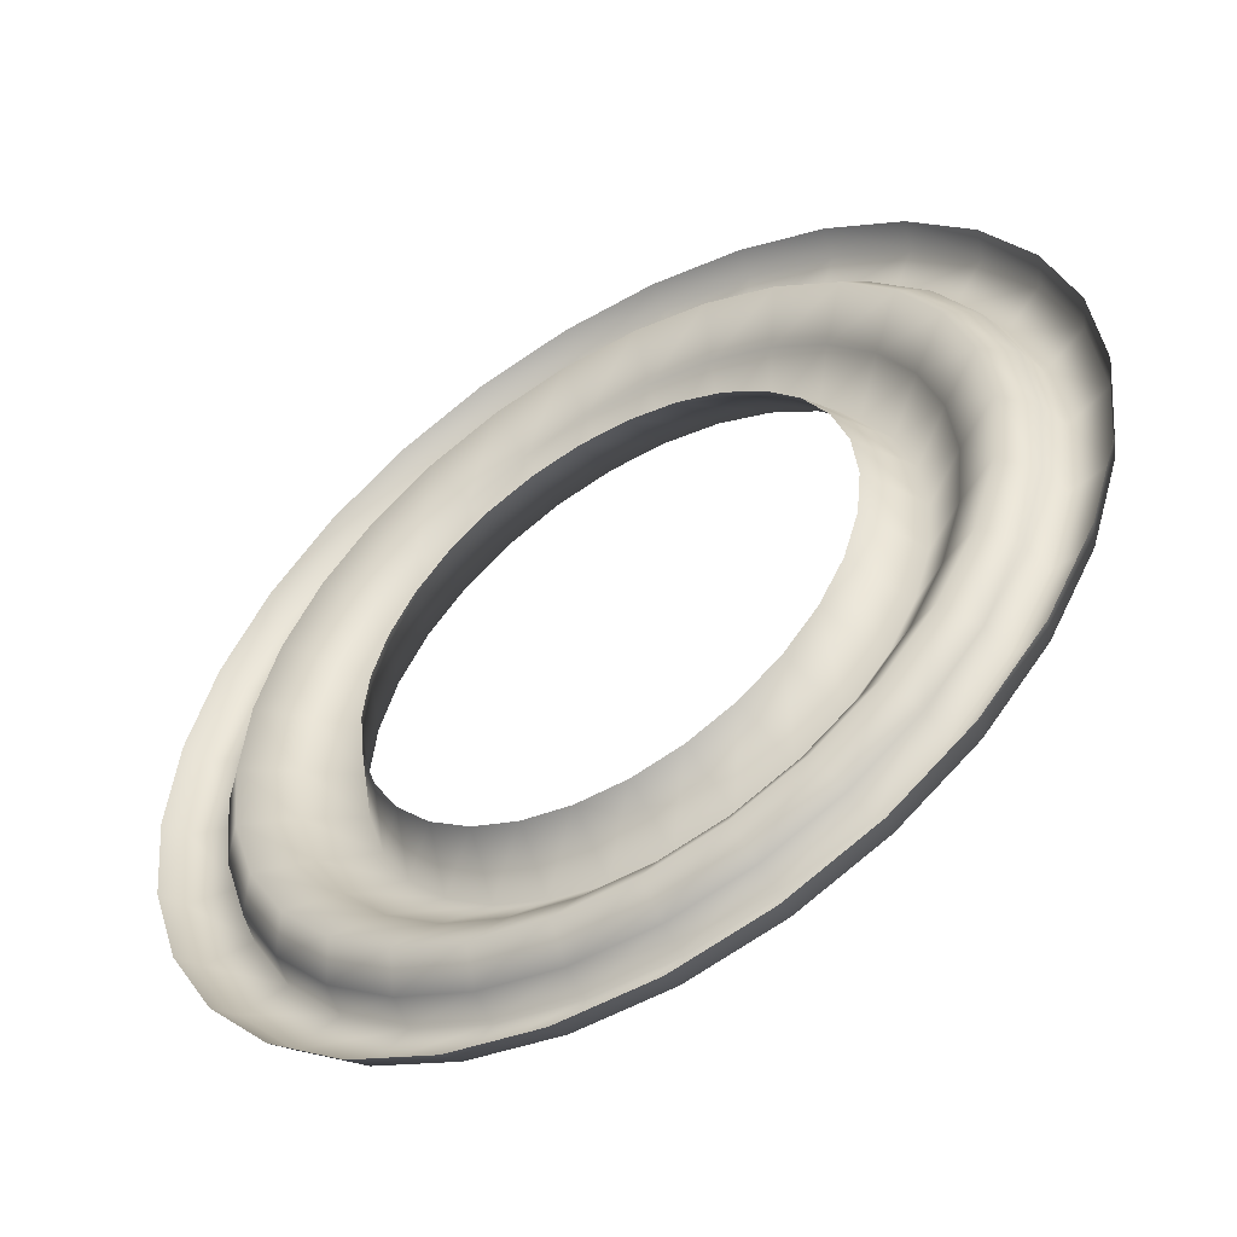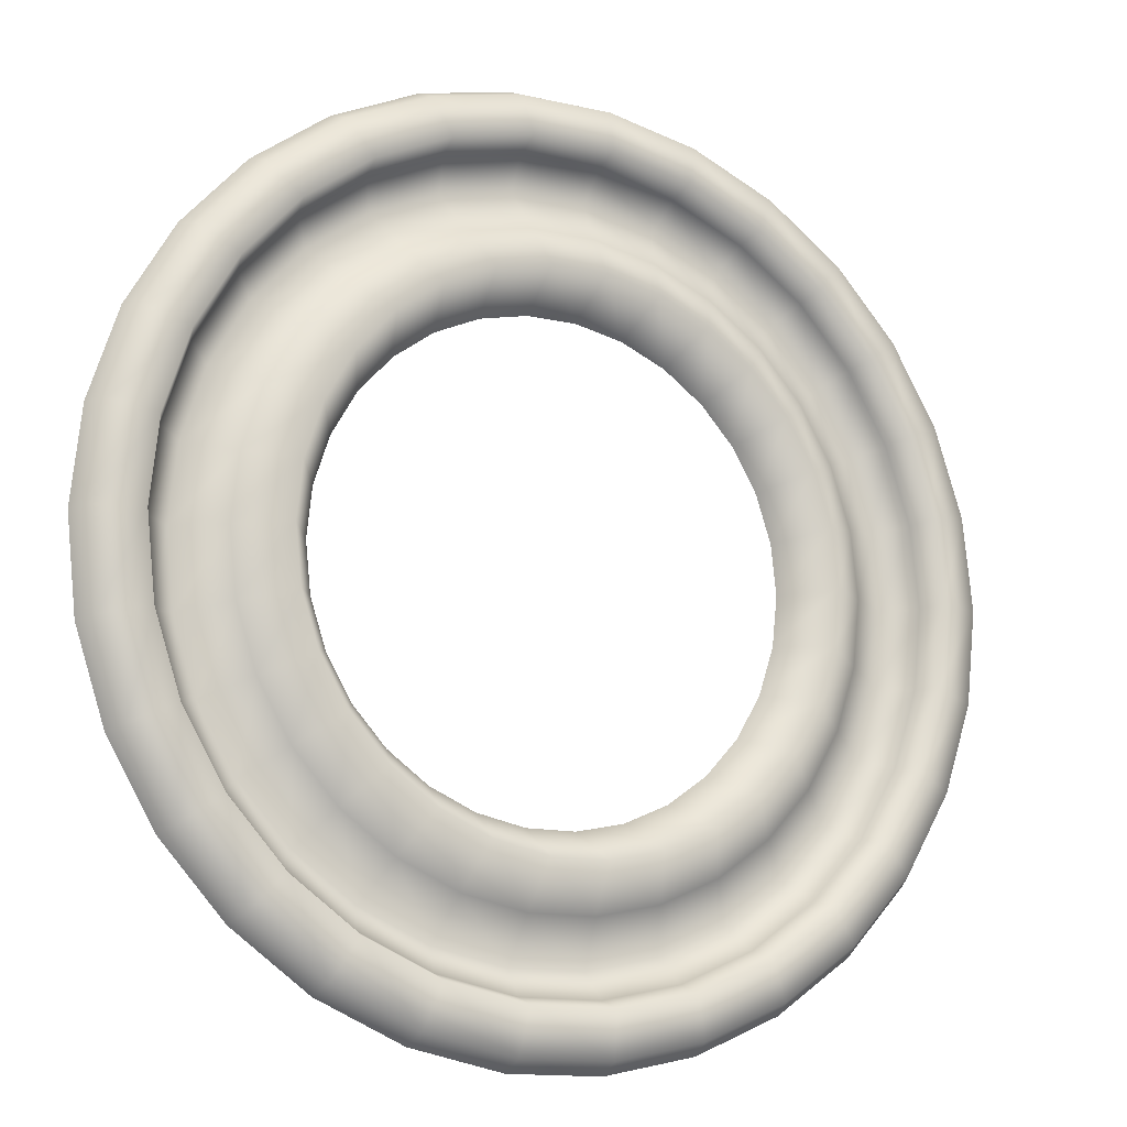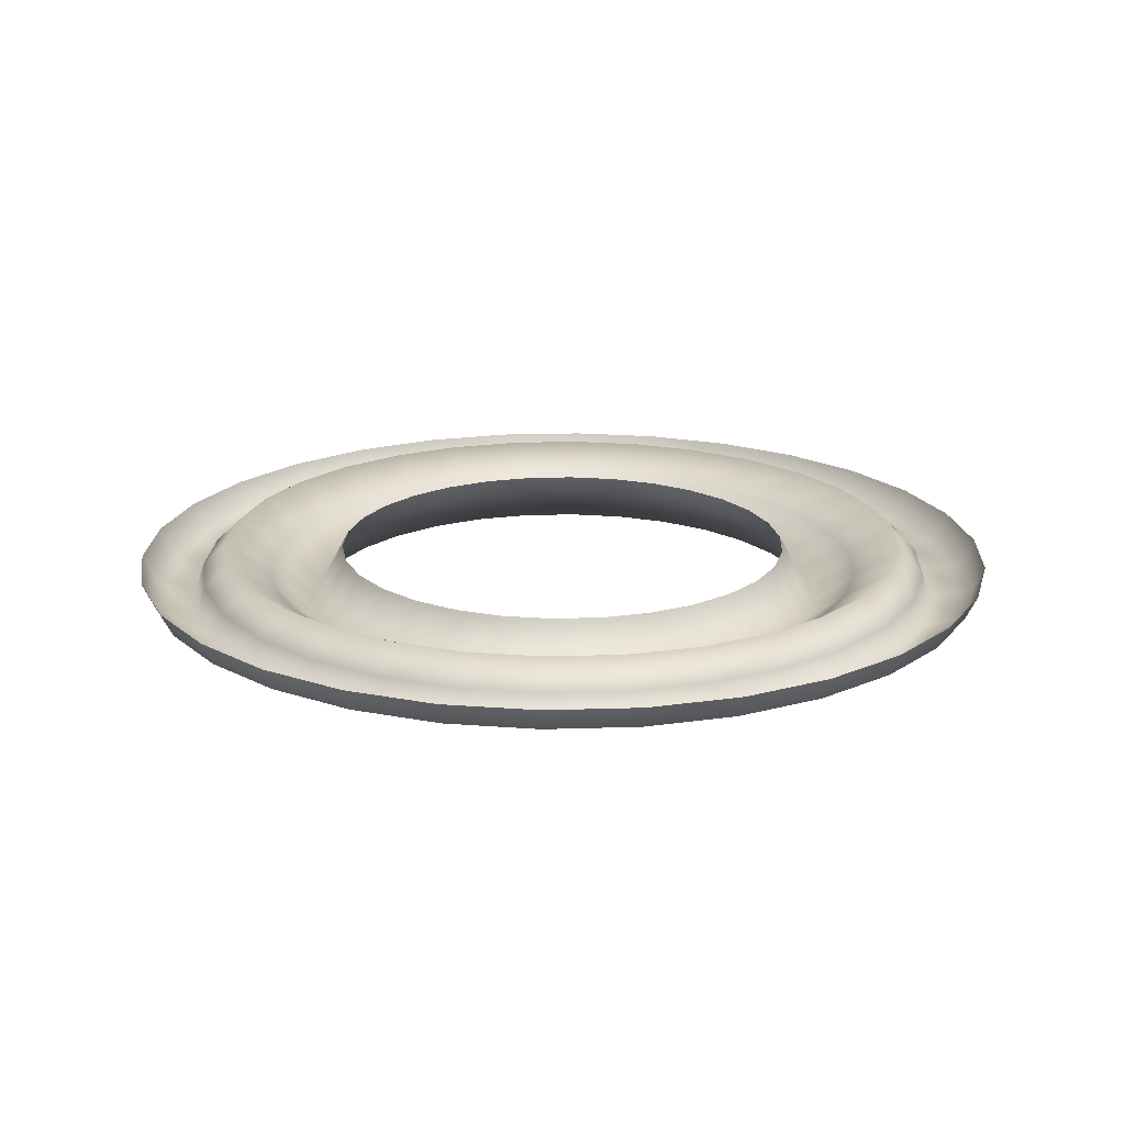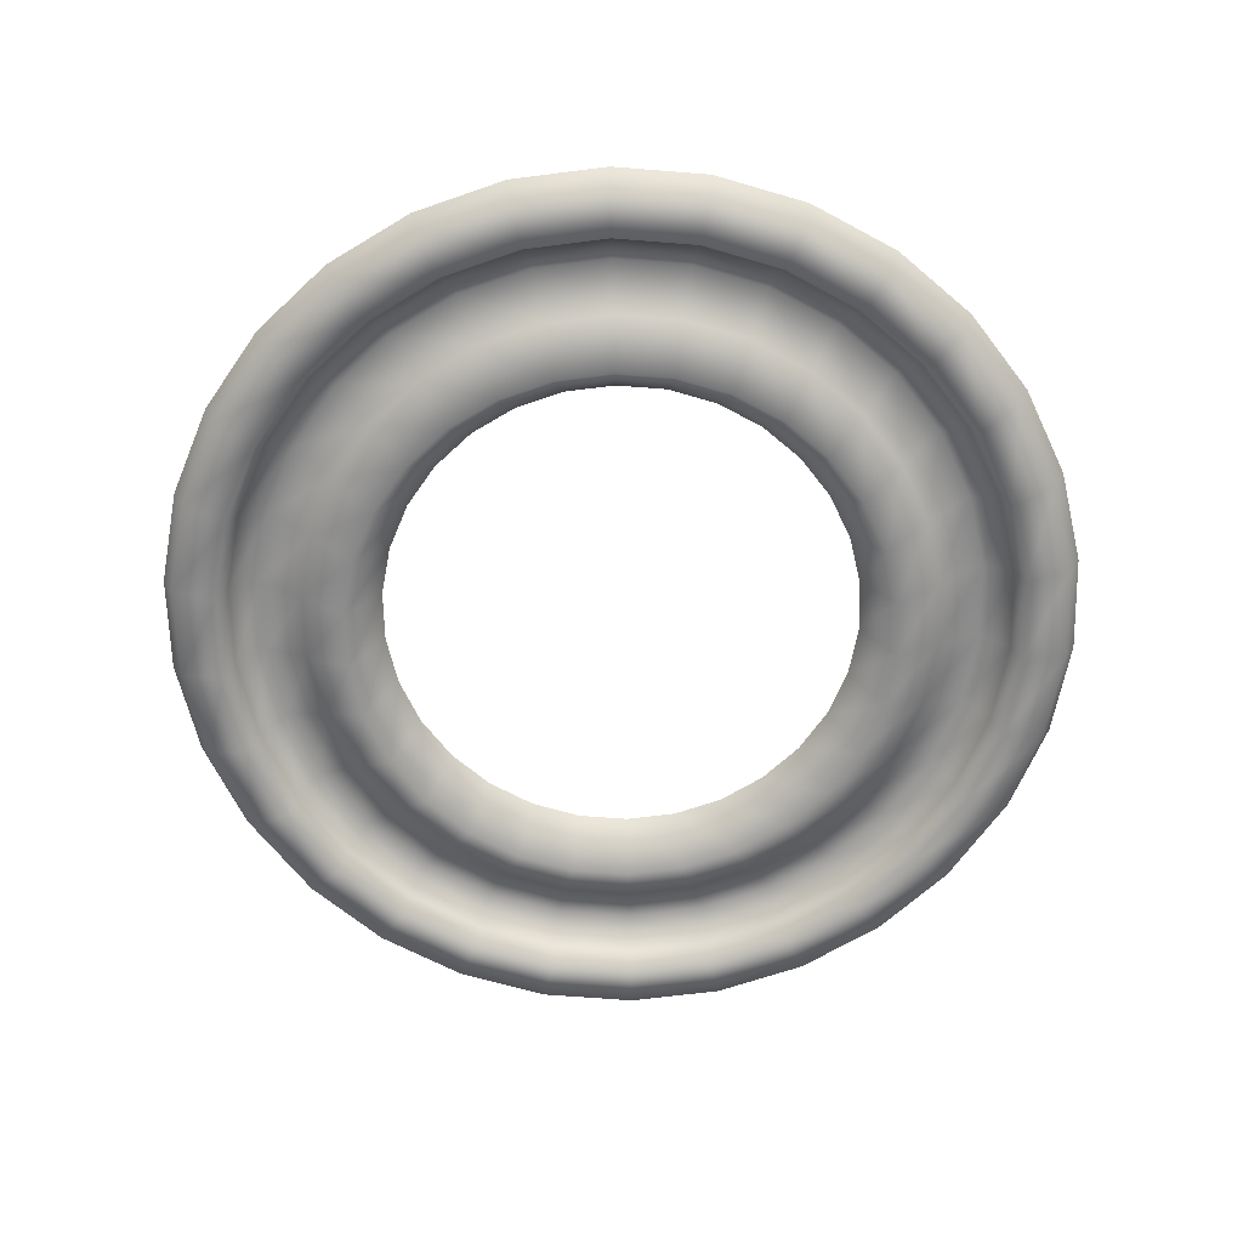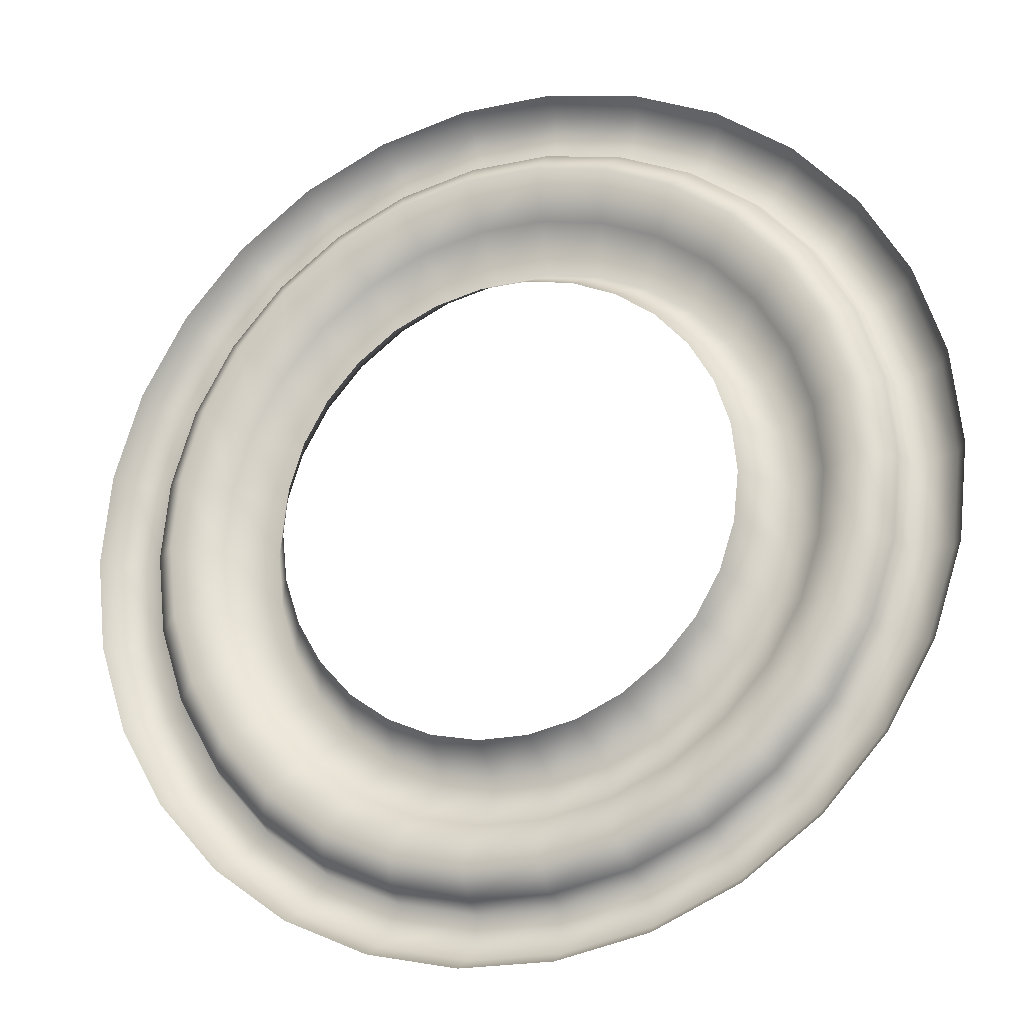
<metadata>
{"format":"obj","ext":"obj","renderer":"f3d","projection":"perspective","resolution":1024,"background":"white","views":[{"elev":-51.9,"azim":31.8,"up":"+Y"},{"elev":-13.7,"azim":152.7,"up":"+Y"},{"elev":19.2,"azim":-123.5,"up":"+Z"},{"elev":-64.6,"azim":-40.6,"up":"+Z"},{"elev":-21.1,"azim":21.1,"up":"+Y"}]}
</metadata>
<code>
g Eff_Cone_06
v -0.03695 0.3516 0.002454
v 0.03695 0.3516 0.002454
v 0.03601 0.3426 -0.016
v -0.03601 0.3426 -0.016
v -0.1092 0.3362 0.002454
v -0.03237 0.308 -0.02747
v 0.03237 0.308 -0.02747
v -0.1065 0.3277 -0.016
v -0.1767 0.3061 0.002454
v -0.03166 0.3012 -0.005612
v 0.03166 0.3012 -0.005612
v -0.0957 0.2945 -0.02747
v -0.1723 0.2984 -0.016
v -0.2365 0.2627 0.002454
v -0.02944 0.2801 0.01462
v 0.02944 0.2801 0.01462
v -0.09359 0.288 -0.005612
v -0.1548 0.2682 -0.02747
v -0.2305 0.256 -0.016
v -0.286 0.2078 0.002454
v -0.02574 0.2449 -0.008722
v 0.02574 0.2449 -0.008722
v -0.08704 0.2679 0.01462
v -0.1514 0.2623 -0.005612
v -0.2072 0.2302 -0.02747
v -0.2787 0.2025 -0.016
v -0.3229 0.1438 0.002454
v -0.02204 0.2097 -0.03619
v 0.02204 0.2097 -0.03619
v -0.01942 0.1848 0.008096
v 0.01942 0.1848 0.008096
v -0.05741 0.1767 0.008096
v -0.06517 0.2006 -0.03619
v -0.09289 0.1609 0.008096
v -0.0761 0.2342 -0.008722
v -0.1054 0.1826 -0.03619
v -0.1243 0.1381 0.008096
v -0.1231 0.2133 -0.008722
v -0.1411 0.1567 -0.03619
v -0.1503 0.1092 0.008096
v -0.1408 0.2439 0.01462
v -0.1648 0.183 -0.008722
v -0.1706 0.124 -0.03619
v -0.1697 0.07557 0.008096
v -0.1885 0.2093 0.01462
v -0.1992 0.1448 -0.008722
v -0.1927 0.08578 -0.03619
v -0.1817 0.03863 0.008096
v -0.2027 0.2251 -0.005612
v -0.2279 0.1656 0.01462
v -0.225 0.1002 -0.008722
v -0.2063 0.04385 -0.03619
v -0.1858 1.838e-09 0.008096
v -0.245 0.178 -0.005612
v -0.2573 0.1146 0.01462
v -0.2409 0.0512 -0.008722
v -0.2109 2.22e-09 -0.03619
v -0.1817 -0.03863 0.008096
v -0.2506 0.182 -0.02747
v -0.2767 0.1232 -0.005612
v -0.2755 0.05856 0.01462
v -0.2463 2.803e-09 -0.008722
v -0.2063 -0.04385 -0.03619
v -0.1697 -0.07557 0.008096
v -0.2829 0.126 -0.02747
v -0.2962 0.06297 -0.005612
v -0.2817 1.635e-09 0.01462
v -0.2409 -0.0512 -0.008722
v -0.1927 -0.08578 -0.03619
v -0.1503 -0.1092 0.008096
v -0.3147 0.1401 -0.016
v -0.3458 0.07349 0.002454
v -0.3029 0.06439 -0.02747
v -0.337 0.07163 -0.016
v -0.3535 -1.71e-09 0.002454
v -0.3029 -3.842e-08 -0.005612
v -0.2755 -0.05856 0.01462
v -0.225 -0.1002 -0.008722
v -0.1706 -0.124 -0.03619
v -0.1243 -0.1381 0.008096
v -0.3445 5.236e-10 -0.016
v -0.3458 -0.07349 0.002454
v -0.3097 -1.959e-09 -0.02747
v -0.2962 -0.06297 -0.005612
v -0.2573 -0.1146 0.01462
v -0.1992 -0.1448 -0.008722
v -0.1411 -0.1567 -0.03619
v -0.09289 -0.1609 0.008096
v -0.337 -0.07163 -0.016
v -0.3229 -0.1438 0.002454
v -0.3029 -0.06439 -0.02747
v -0.2767 -0.1232 -0.005612
v -0.2279 -0.1656 0.01462
v -0.1648 -0.183 -0.008722
v -0.1054 -0.1826 -0.03619
v -0.05741 -0.1767 0.008096
v -0.3147 -0.1401 -0.016
v -0.286 -0.2078 0.002454
v -0.2829 -0.126 -0.02747
v -0.245 -0.178 -0.005612
v -0.1885 -0.2093 0.01462
v -0.1231 -0.2133 -0.008722
v -0.06517 -0.2006 -0.03619
v -0.01942 -0.1848 0.008096
v -0.2787 -0.2025 -0.016
v -0.2365 -0.2627 0.002454
v -0.2506 -0.182 -0.02747
v -0.2027 -0.2251 -0.005612
v -0.1408 -0.2439 0.01462
v -0.0761 -0.2342 -0.008722
v -0.02204 -0.2097 -0.03619
v 0.01942 -0.1848 0.008096
v -0.2305 -0.256 -0.016
v -0.1767 -0.3061 0.002454
v -0.2072 -0.2302 -0.02747
v -0.1514 -0.2623 -0.005612
v -0.08704 -0.2679 0.01462
v -0.02574 -0.2449 -0.008722
v 0.02204 -0.2097 -0.03619
v 0.05741 -0.1767 0.008096
v -0.1723 -0.2984 -0.016
v -0.1092 -0.3362 0.002454
v -0.1548 -0.2682 -0.02747
v -0.09359 -0.288 -0.005612
v -0.02944 -0.2801 0.01462
v 0.02574 -0.2449 -0.008722
v 0.06517 -0.2006 -0.03619
v 0.09289 -0.1609 0.008096
v -0.1065 -0.3277 -0.016
v -0.03695 -0.3516 0.002454
v -0.0957 -0.2945 -0.02747
v -0.03166 -0.3012 -0.005612
v 0.02944 -0.2801 0.01462
v 0.0761 -0.2342 -0.008722
v 0.1054 -0.1826 -0.03619
v 0.1243 -0.1381 0.008096
v -0.03601 -0.3426 -0.016
v 0.03695 -0.3516 0.002454
v -0.03237 -0.308 -0.02747
v 0.03166 -0.3012 -0.005612
v 0.08704 -0.2679 0.01462
v 0.1231 -0.2133 -0.008722
v 0.1411 -0.1567 -0.03619
v 0.1503 -0.1092 0.008096
v 0.03601 -0.3426 -0.016
v 0.1092 -0.3362 0.002454
v 0.03237 -0.308 -0.02747
v 0.09359 -0.288 -0.005612
v 0.1408 -0.2439 0.01462
v 0.1648 -0.183 -0.008722
v 0.1706 -0.124 -0.03619
v 0.1697 -0.07557 0.008096
v 0.1065 -0.3277 -0.016
v 0.1767 -0.3061 0.002454
v 0.0957 -0.2945 -0.02747
v 0.1514 -0.2623 -0.005612
v 0.1885 -0.2093 0.01462
v 0.1992 -0.1448 -0.008722
v 0.1927 -0.08578 -0.03619
v 0.1817 -0.03863 0.008096
v 0.1723 -0.2984 -0.016
v 0.2365 -0.2627 0.002454
v 0.1548 -0.2682 -0.02747
v 0.2027 -0.2251 -0.005612
v 0.2279 -0.1656 0.01462
v 0.225 -0.1002 -0.008722
v 0.2063 -0.04385 -0.03619
v 0.1858 1.838e-09 0.008096
v 0.2305 -0.256 -0.016
v 0.286 -0.2078 0.002454
v 0.2072 -0.2302 -0.02747
v 0.245 -0.178 -0.005612
v 0.2573 -0.1146 0.01462
v 0.2409 -0.0512 -0.008722
v 0.2109 2.22e-09 -0.03619
v 0.1817 0.03863 0.008096
v 0.2787 -0.2025 -0.016
v 0.3229 -0.1438 0.002454
v 0.2506 -0.182 -0.02747
v 0.2767 -0.1232 -0.005612
v 0.2755 -0.05856 0.01462
v 0.2463 2.803e-09 -0.008722
v 0.2063 0.04385 -0.03619
v 0.1697 0.07557 0.008096
v 0.3147 -0.1401 -0.016
v 0.3458 -0.07349 0.002454
v 0.2829 -0.126 -0.02747
v 0.2962 -0.06297 -0.005612
v 0.2817 1.635e-09 0.01462
v 0.2409 0.0512 -0.008722
v 0.1927 0.08578 -0.03619
v 0.1503 0.1092 0.008096
v 0.337 -0.07163 -0.016
v 0.3535 3.609e-08 0.002454
v 0.3029 -0.06439 -0.02747
v 0.3029 1.194e-09 -0.005612
v 0.2755 0.05856 0.01462
v 0.225 0.1002 -0.008722
v 0.1706 0.124 -0.03619
v 0.1243 0.1381 0.008096
v 0.3445 3.908e-08 -0.016
v 0.3458 0.07349 0.002454
v 0.3097 3.448e-08 -0.02747
v 0.2962 0.06297 -0.005612
v 0.2573 0.1146 0.01462
v 0.1992 0.1448 -0.008722
v 0.1411 0.1567 -0.03619
v 0.09289 0.1609 0.008096
v 0.337 0.07163 -0.016
v 0.3229 0.1438 0.002454
v 0.3029 0.06439 -0.02747
v 0.2767 0.1232 -0.005612
v 0.2279 0.1656 0.01462
v 0.1648 0.183 -0.008722
v 0.1054 0.1826 -0.03619
v 0.05741 0.1767 0.008096
v 0.3147 0.1401 -0.016
v 0.286 0.2078 0.002454
v 0.2829 0.126 -0.02747
v 0.245 0.178 -0.005612
v 0.1885 0.2093 0.01462
v 0.1231 0.2133 -0.008722
v 0.06517 0.2006 -0.03619
v 0.01942 0.1848 0.008096
v 0.02204 0.2097 -0.03619
v 0.0761 0.2342 -0.008722
v 0.02574 0.2449 -0.008722
v 0.2506 0.182 -0.02747
v 0.2027 0.2251 -0.005612
v 0.1408 0.2439 0.01462
v 0.08704 0.2679 0.01462
v 0.02944 0.2801 0.01462
v 0.2787 0.2025 -0.016
v 0.2365 0.2627 0.002454
v 0.2072 0.2302 -0.02747
v 0.1514 0.2623 -0.005612
v 0.09359 0.288 -0.005612
v 0.03166 0.3012 -0.005612
v 0.2305 0.256 -0.016
v 0.1767 0.3061 0.002454
v 0.1548 0.2682 -0.02747
v 0.0957 0.2945 -0.02747
v 0.03237 0.308 -0.02747
v 0.1723 0.2984 -0.016
v 0.1092 0.3362 0.002454
v 0.1065 0.3277 -0.016
v 0.03601 0.3426 -0.016
v 0.03695 0.3516 0.002454
g Eff_Cone_06_0
f 3 2 1
f 4 3 1
f 4 1 5
f 3 4 6
f 7 3 6
f 8 4 5
f 8 5 9
f 6 10 7
f 10 11 7
f 6 4 12
f 4 8 12
f 13 8 9
f 13 9 14
f 10 15 11
f 15 16 11
f 17 10 6
f 12 17 6
f 12 8 18
f 8 13 18
f 19 13 14
f 19 14 20
f 15 21 16
f 21 22 16
f 23 15 10
f 17 23 10
f 24 17 12
f 18 24 12
f 18 13 25
f 13 19 25
f 26 19 20
f 26 20 27
f 21 28 22
f 28 29 22
f 28 30 29
f 30 31 29
f 32 30 28
f 33 32 28
f 33 28 21
f 34 32 33
f 35 33 21
f 35 21 15
f 23 35 15
f 36 34 33
f 36 33 35
f 37 34 36
f 38 35 23
f 38 36 35
f 39 37 36
f 39 36 38
f 40 37 39
f 41 38 23
f 41 23 17
f 24 41 17
f 42 39 38
f 42 38 41
f 43 40 39
f 43 39 42
f 44 40 43
f 45 41 24
f 45 42 41
f 46 43 42
f 46 42 45
f 47 44 43
f 47 43 46
f 48 44 47
f 49 45 24
f 49 24 18
f 25 49 18
f 50 46 45
f 50 45 49
f 51 47 46
f 51 46 50
f 52 48 47
f 52 47 51
f 53 48 52
f 54 49 25
f 54 50 49
f 55 51 50
f 55 50 54
f 56 52 51
f 56 51 55
f 57 53 52
f 57 52 56
f 58 53 57
f 59 54 25
f 25 19 59
f 19 26 59
f 60 55 54
f 60 54 59
f 61 56 55
f 61 55 60
f 62 57 56
f 62 56 61
f 63 58 57
f 63 57 62
f 64 58 63
f 59 26 65
f 65 60 59
f 66 61 60
f 66 60 65
f 67 62 61
f 67 61 66
f 68 63 62
f 68 62 67
f 69 64 63
f 69 63 68
f 70 64 69
f 26 71 65
f 71 26 27
f 71 27 72
f 73 66 65
f 65 71 73
f 74 71 72
f 71 74 73
f 74 72 75
f 76 67 66
f 76 66 73
f 77 68 67
f 77 67 76
f 78 69 68
f 78 68 77
f 79 70 69
f 79 69 78
f 80 70 79
f 81 74 75
f 81 75 82
f 73 74 83
f 83 76 73
f 74 81 83
f 84 77 76
f 84 76 83
f 85 78 77
f 85 77 84
f 86 79 78
f 86 78 85
f 87 80 79
f 87 79 86
f 88 80 87
f 89 81 82
f 89 82 90
f 83 81 91
f 91 84 83
f 81 89 91
f 92 85 84
f 92 84 91
f 93 86 85
f 93 85 92
f 94 87 86
f 94 86 93
f 95 88 87
f 95 87 94
f 96 88 95
f 97 89 90
f 97 90 98
f 91 89 99
f 99 92 91
f 89 97 99
f 100 93 92
f 100 92 99
f 101 94 93
f 101 93 100
f 102 95 94
f 102 94 101
f 103 96 95
f 103 95 102
f 104 96 103
f 105 97 98
f 105 98 106
f 99 97 107
f 107 100 99
f 97 105 107
f 108 101 100
f 108 100 107
f 109 102 101
f 109 101 108
f 110 103 102
f 110 102 109
f 111 104 103
f 111 103 110
f 112 104 111
f 113 105 106
f 113 106 114
f 107 105 115
f 115 108 107
f 105 113 115
f 116 109 108
f 116 108 115
f 117 110 109
f 117 109 116
f 118 111 110
f 118 110 117
f 119 112 111
f 119 111 118
f 120 112 119
f 121 113 114
f 121 114 122
f 115 113 123
f 123 116 115
f 113 121 123
f 124 117 116
f 124 116 123
f 125 118 117
f 125 117 124
f 126 119 118
f 126 118 125
f 127 120 119
f 127 119 126
f 128 120 127
f 129 121 122
f 129 122 130
f 123 121 131
f 131 124 123
f 121 129 131
f 132 125 124
f 132 124 131
f 133 126 125
f 133 125 132
f 134 127 126
f 134 126 133
f 135 128 127
f 135 127 134
f 136 128 135
f 137 129 130
f 137 130 138
f 131 129 139
f 139 132 131
f 129 137 139
f 140 133 132
f 140 132 139
f 141 134 133
f 141 133 140
f 142 135 134
f 142 134 141
f 143 136 135
f 143 135 142
f 144 136 143
f 145 137 138
f 145 138 146
f 139 137 147
f 147 140 139
f 137 145 147
f 148 141 140
f 148 140 147
f 149 142 141
f 149 141 148
f 150 143 142
f 150 142 149
f 151 144 143
f 151 143 150
f 152 144 151
f 153 145 146
f 153 146 154
f 147 145 155
f 155 148 147
f 145 153 155
f 156 149 148
f 156 148 155
f 157 150 149
f 157 149 156
f 158 151 150
f 158 150 157
f 159 152 151
f 159 151 158
f 160 152 159
f 161 153 154
f 161 154 162
f 155 153 163
f 163 156 155
f 153 161 163
f 164 157 156
f 164 156 163
f 165 158 157
f 165 157 164
f 166 159 158
f 166 158 165
f 167 160 159
f 167 159 166
f 168 160 167
f 169 161 162
f 169 162 170
f 163 161 171
f 171 164 163
f 161 169 171
f 172 165 164
f 172 164 171
f 173 166 165
f 173 165 172
f 174 167 166
f 174 166 173
f 175 168 167
f 175 167 174
f 176 168 175
f 177 169 170
f 177 170 178
f 171 169 179
f 179 172 171
f 169 177 179
f 180 173 172
f 180 172 179
f 181 174 173
f 181 173 180
f 182 175 174
f 182 174 181
f 183 176 175
f 183 175 182
f 184 176 183
f 185 177 178
f 185 178 186
f 179 177 187
f 187 180 179
f 177 185 187
f 188 181 180
f 188 180 187
f 189 182 181
f 189 181 188
f 190 183 182
f 190 182 189
f 191 184 183
f 191 183 190
f 192 184 191
f 193 185 186
f 193 186 194
f 187 185 195
f 195 188 187
f 185 193 195
f 196 189 188
f 196 188 195
f 197 190 189
f 197 189 196
f 198 191 190
f 198 190 197
f 199 192 191
f 199 191 198
f 200 192 199
f 201 193 194
f 201 194 202
f 195 193 203
f 203 196 195
f 193 201 203
f 204 197 196
f 204 196 203
f 205 198 197
f 205 197 204
f 206 199 198
f 206 198 205
f 207 200 199
f 207 199 206
f 208 200 207
f 209 201 202
f 209 202 210
f 203 201 211
f 211 204 203
f 201 209 211
f 212 205 204
f 212 204 211
f 213 206 205
f 213 205 212
f 214 207 206
f 214 206 213
f 215 208 207
f 215 207 214
f 216 208 215
f 217 209 210
f 217 210 218
f 211 209 219
f 219 212 211
f 209 217 219
f 220 213 212
f 220 212 219
f 221 214 213
f 221 213 220
f 222 215 214
f 222 214 221
f 223 216 215
f 223 215 222
f 224 216 223
f 225 224 223
f 225 223 226
f 226 223 222
f 227 225 226
f 219 217 228
f 228 220 219
f 229 221 220
f 229 220 228
f 230 222 221
f 226 222 230
f 230 221 229
f 227 226 231
f 231 226 230
f 232 227 231
f 217 233 228
f 233 217 218
f 233 218 234
f 235 229 228
f 228 233 235
f 236 230 229
f 231 230 236
f 236 229 235
f 232 231 237
f 237 231 236
f 238 232 237
f 239 233 234
f 233 239 235
f 239 234 240
f 241 236 235
f 237 236 241
f 235 239 241
f 238 237 242
f 242 237 241
f 243 238 242
f 244 239 240
f 239 244 241
f 241 244 242
f 244 240 245
f 242 246 243
f 244 246 242
f 246 244 245
f 246 247 243
f 246 245 248
f 247 246 248

</code>
